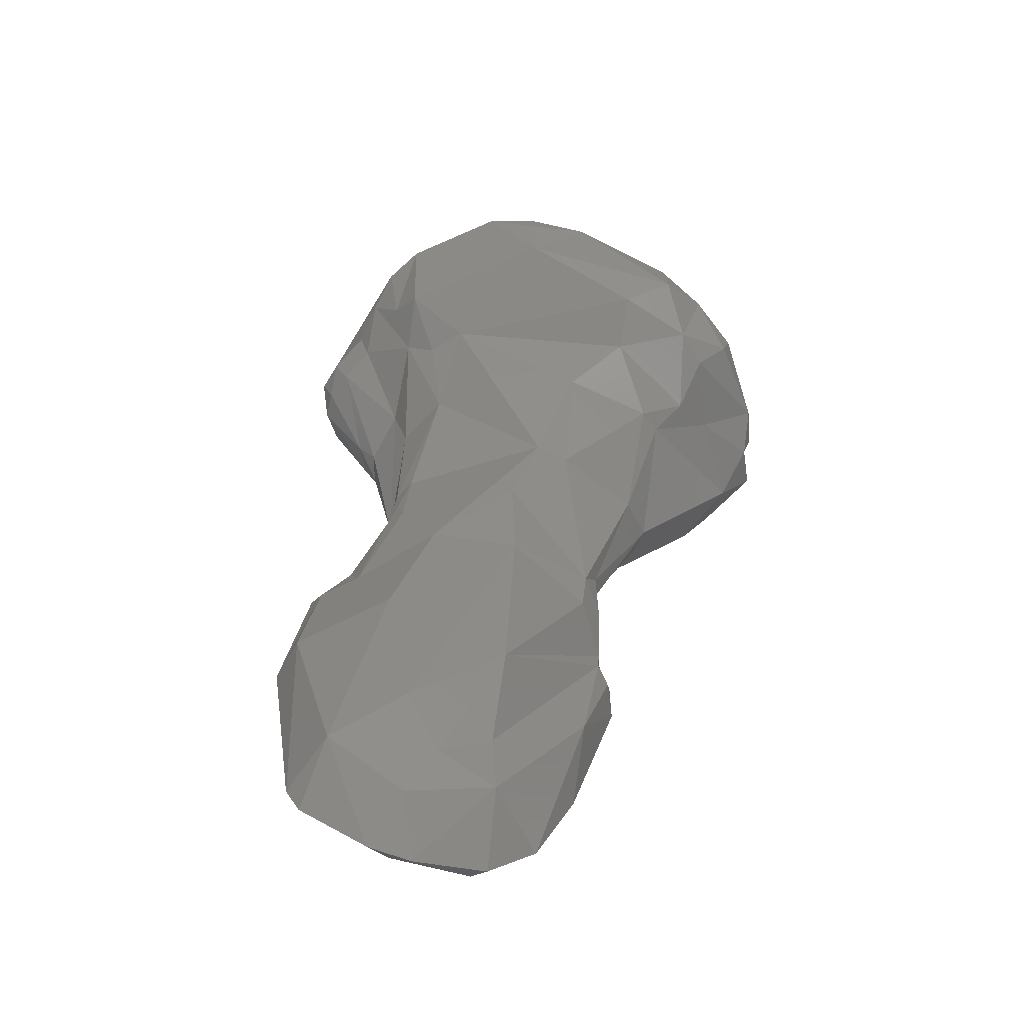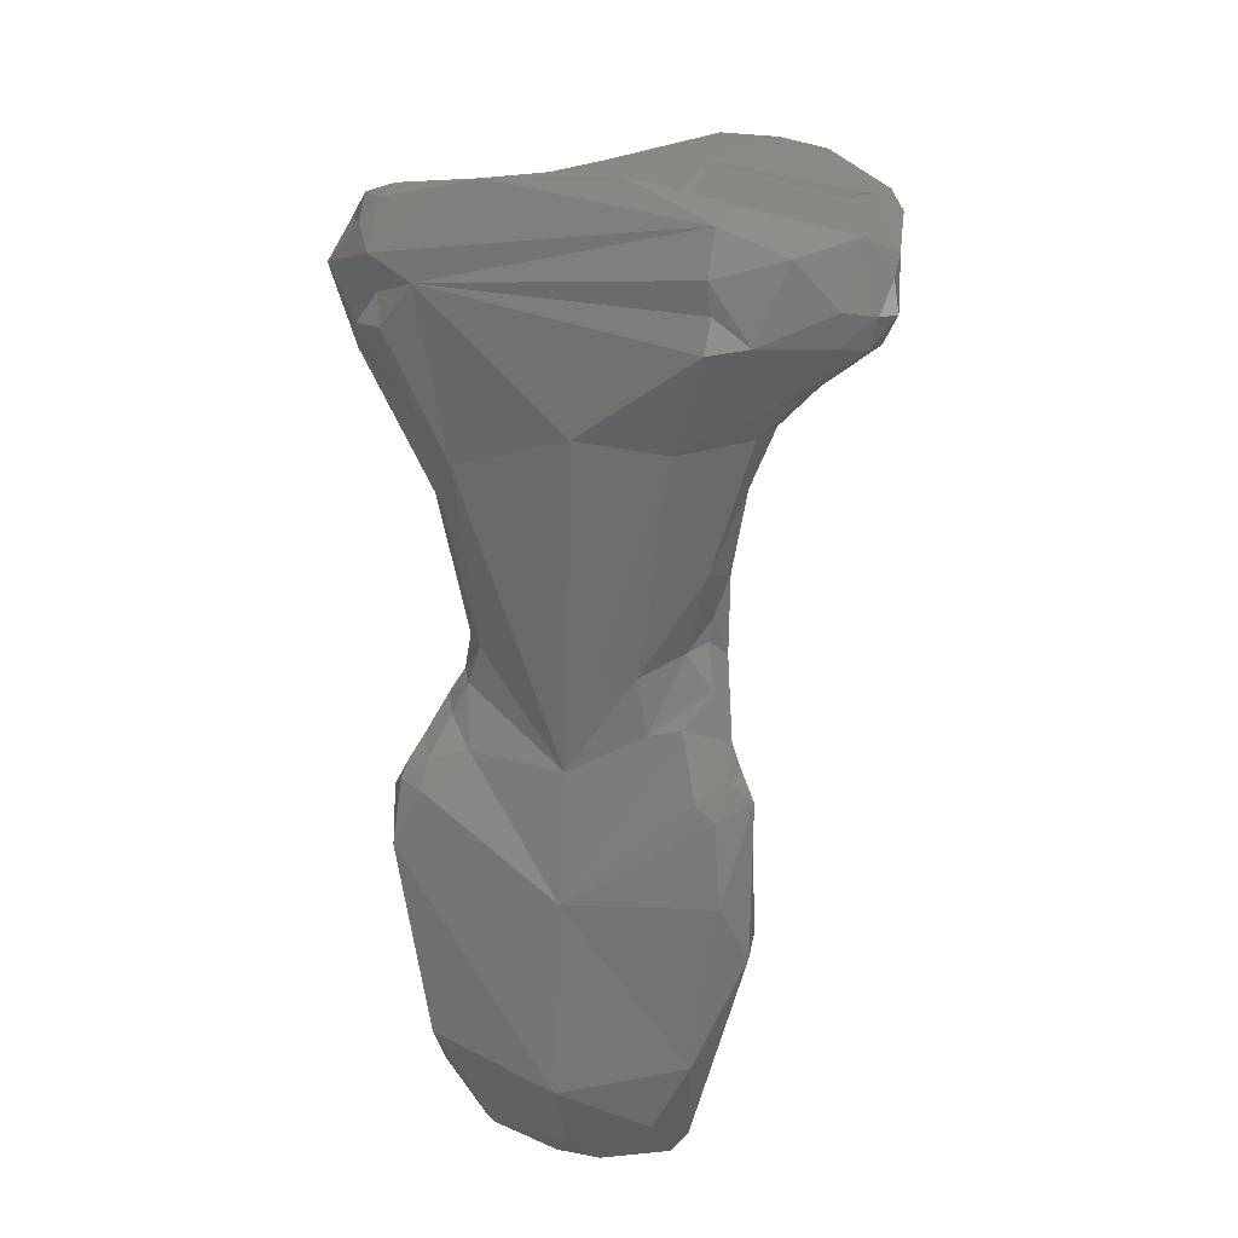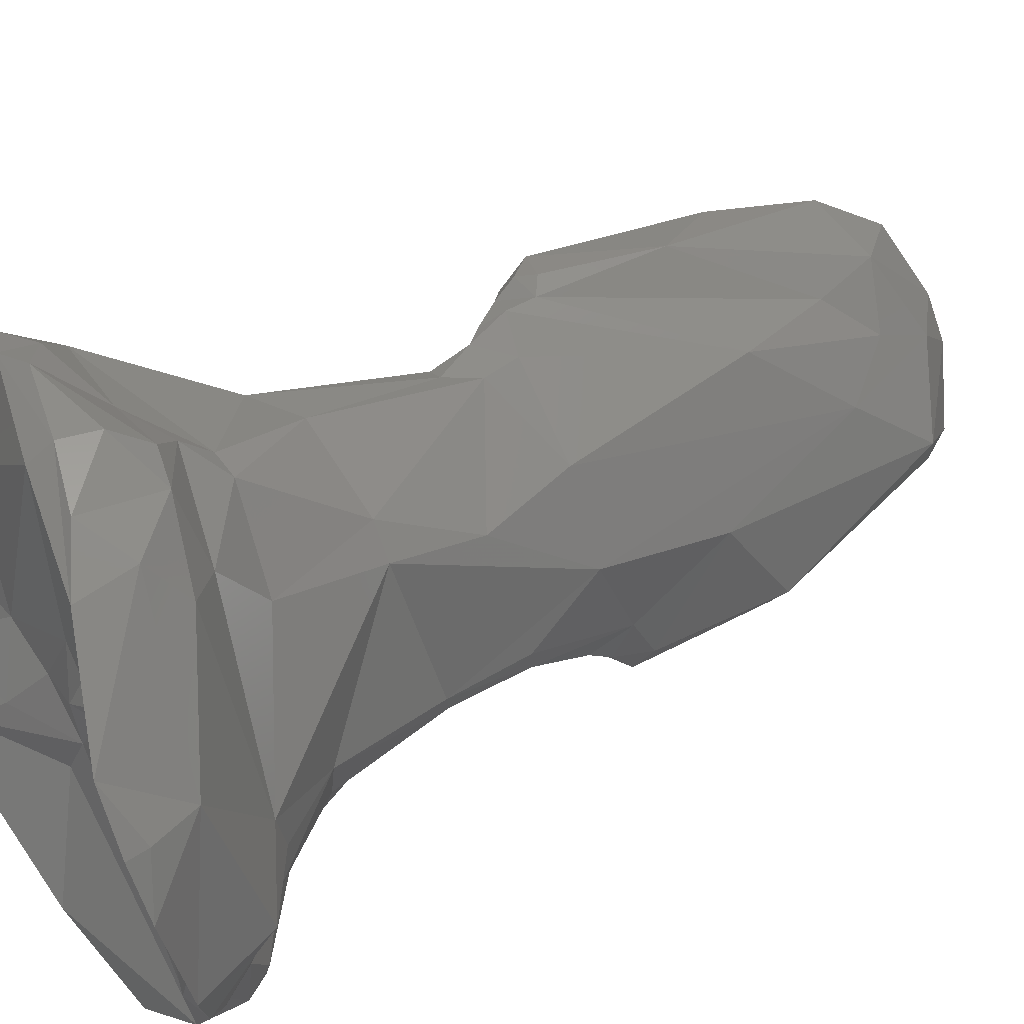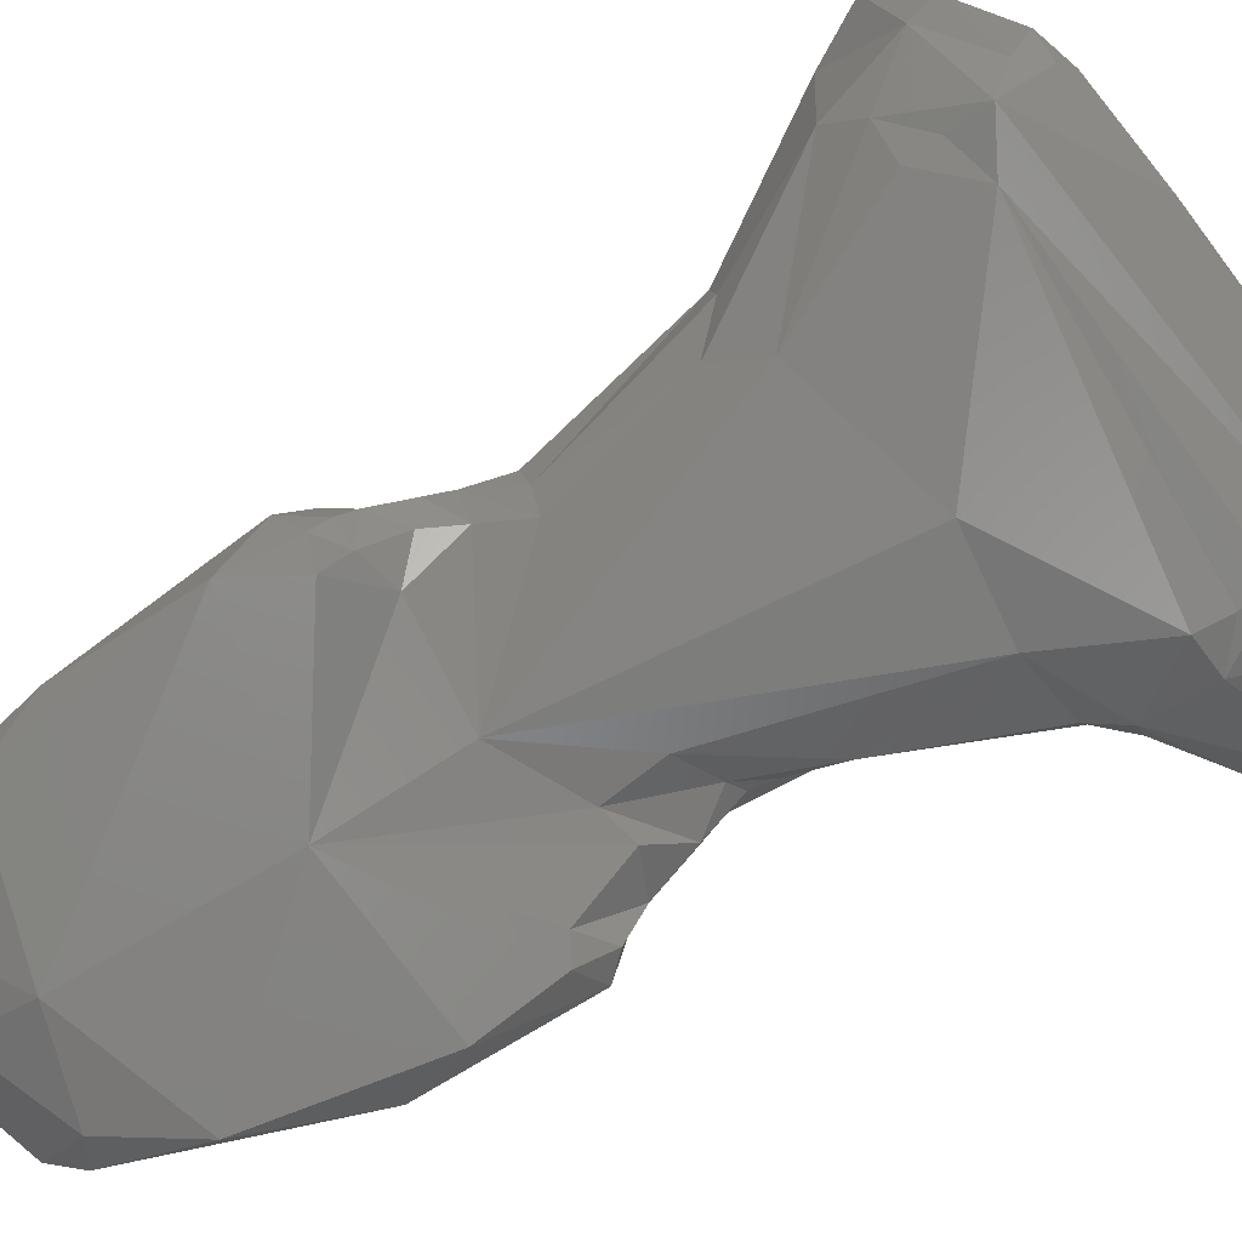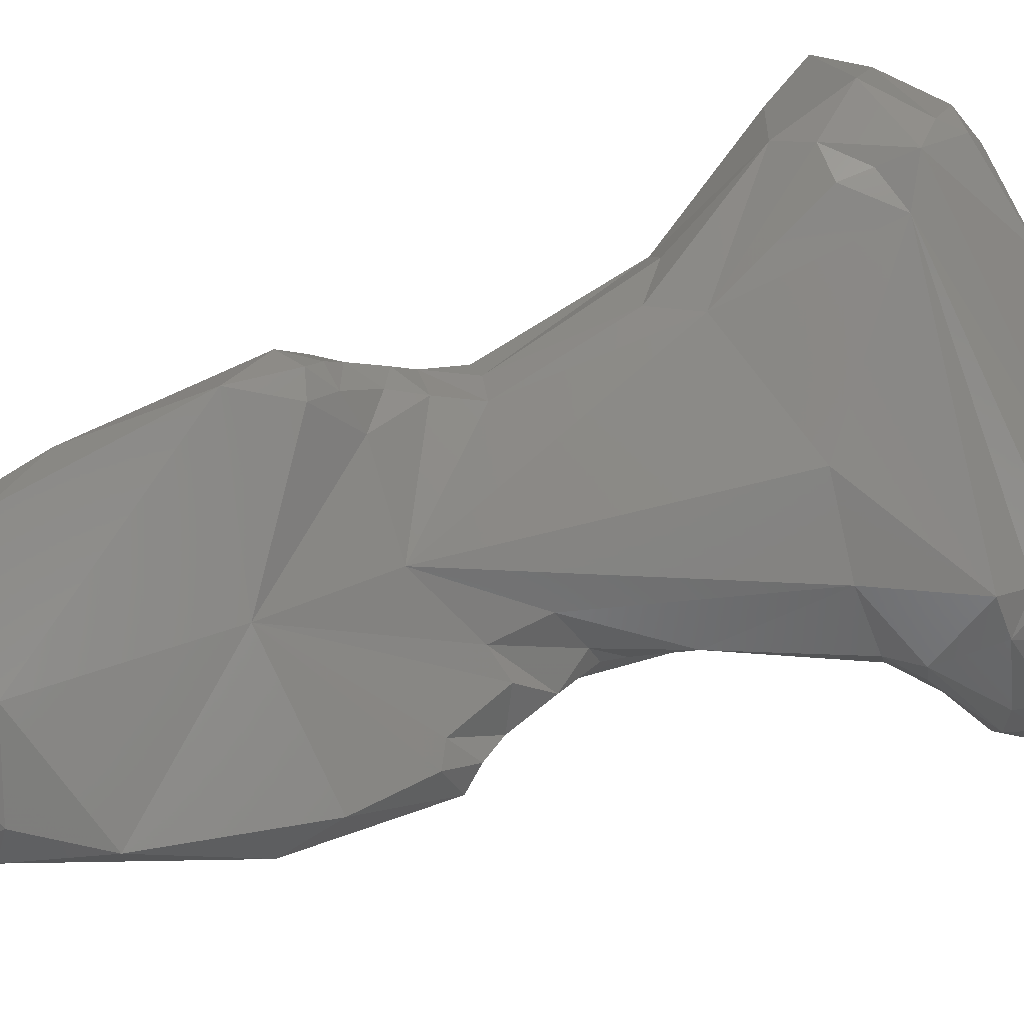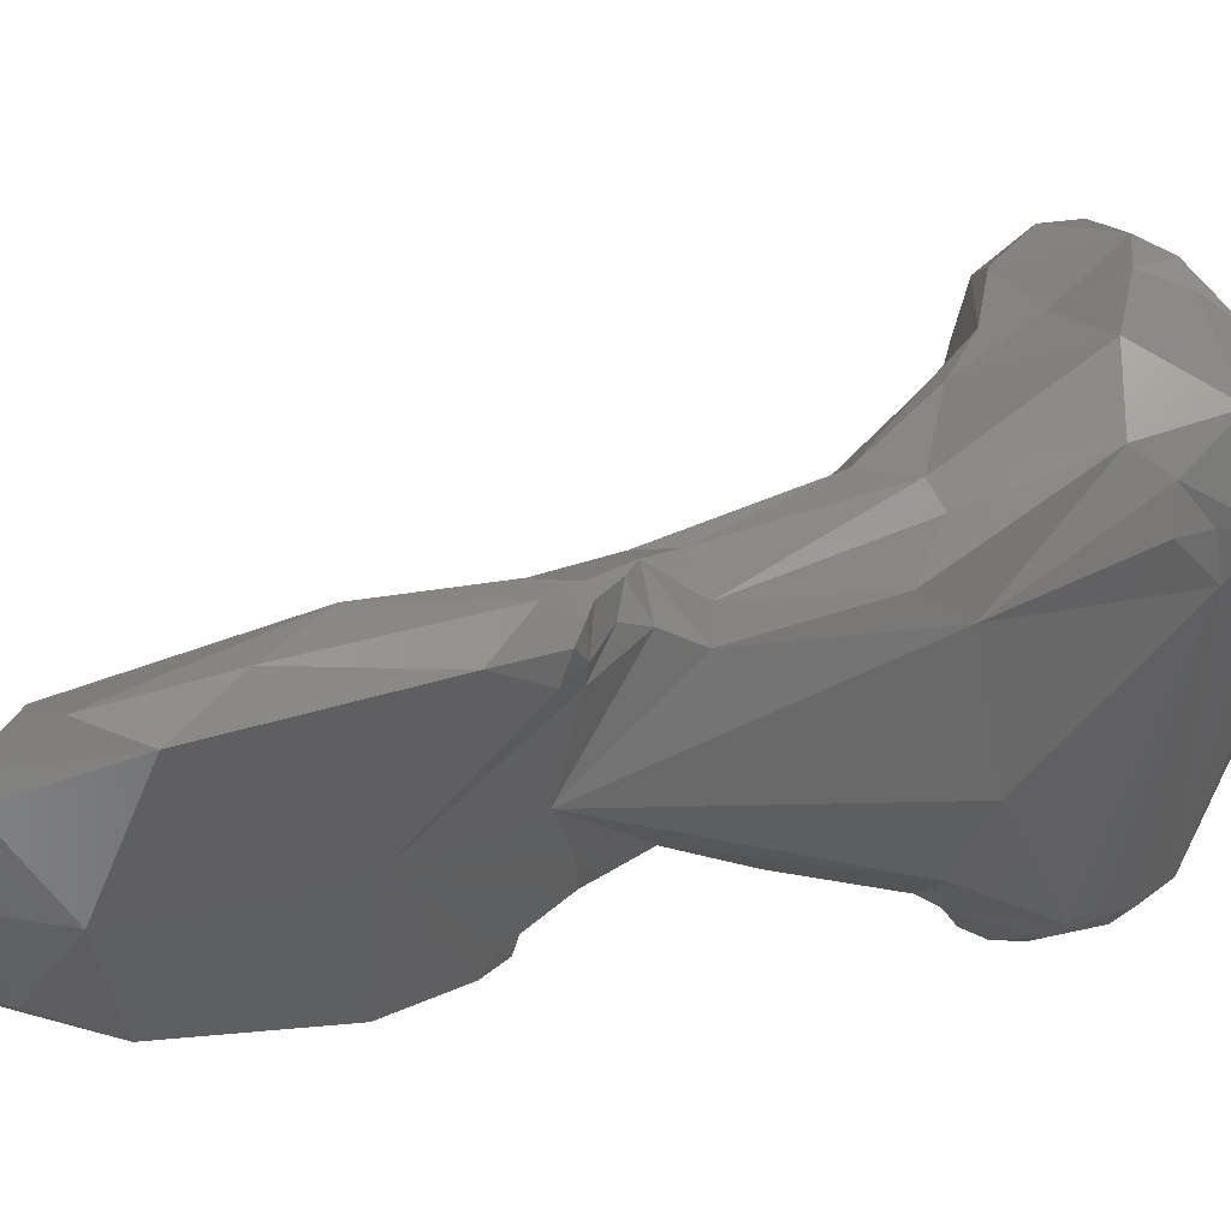
<metadata>
{"format":"stl","ext":"stl","renderer":"f3d","projection":"perspective","resolution":1024,"background":"white","views":[{"elev":-74.1,"azim":-43.2,"up":"+Y"},{"elev":32.0,"azim":175.6,"up":"+Y"},{"elev":70.5,"azim":-118.1,"up":"+Z"},{"elev":-53.4,"azim":117.6,"up":"+Z"},{"elev":-59.2,"azim":103.4,"up":"+Z"},{"elev":-17.7,"azim":69.3,"up":"+Z"}]}
</metadata>
<code>
# stl→obj: 174 verts, 344 faces
v 0.02792 -0.1019 0.05104
v 0.02545 -0.1018 0.05094
v 0.02632 -0.1064 0.04967
v 0.02771 -0.1011 0.05143
v 0.02919 -0.1023 0.05033
v 0.02863 -0.1012 0.05098
v 0.0248 -0.1082 0.04779
v 0.02919 -0.103 0.05027
v 0.02705 -0.1086 0.04843
v 0.02601 -0.1096 0.04762
v 0.02475 -0.09956 0.05158
v 0.02368 -0.1015 0.04961
v 0.02794 -0.0974 0.05316
v 0.02562 -0.09763 0.05293
v 0.02812 -0.1003 0.05143
v 0.02964 -0.1023 0.0499
v 0.02904 -0.1016 0.05053
v 0.02846 -0.1003 0.05105
v 0.02859 -0.101 0.04994
v 0.02829 -0.09994 0.04981
v 0.02848 -0.1 0.05049
v 0.02351 -0.1045 0.04823
v 0.02582 -0.1107 0.04671
v 0.02379 -0.1098 0.04615
v 0.02921 -0.1061 0.04956
v 0.02967 -0.1033 0.05012
v 0.02992 -0.1029 0.04995
v 0.02752 -0.1102 0.04808
v 0.02479 -0.09753 0.05265
v 0.02282 -0.09763 0.04933
v 0.02294 -0.09959 0.049
v 0.02293 -0.102 0.04736
v 0.02674 -0.09552 0.05521
v 0.02738 -0.09542 0.05511
v 0.02906 -0.09664 0.05274
v 0.0246 -0.09513 0.05441
v 0.02898 -0.1017 0.04982
v 0.02957 -0.1024 0.04896
v 0.02998 -0.1026 0.04943
v 0.02863 -0.1021 0.04887
v 0.02654 -0.1019 0.04754
v 0.02879 -0.0957 0.05053
v 0.02901 -0.09685 0.05087
v 0.0293 -0.0964 0.05209
v 0.02248 -0.1022 0.04641
v 0.02239 -0.1054 0.04598
v 0.02693 -0.1116 0.04581
v 0.02596 -0.1114 0.04532
v 0.02437 -0.1106 0.04461
v 0.02397 -0.11 0.0445
v 0.02945 -0.11 0.04742
v 0.03002 -0.1075 0.04823
v 0.03036 -0.1034 0.04956
v 0.02853 -0.1112 0.04671
v 0.02216 -0.09493 0.05112
v 0.02134 -0.09344 0.05292
v 0.02279 -0.09766 0.04876
v 0.02283 -0.09871 0.0489
v 0.02285 -0.09953 0.04844
v 0.02289 -0.1009 0.04698
v 0.02273 -0.1014 0.04661
v 0.02502 -0.09437 0.05607
v 0.02753 -0.09486 0.05607
v 0.02864 -0.09416 0.05606
v 0.03063 -0.09397 0.05489
v 0.03072 -0.09399 0.05306
v 0.0302 -0.1028 0.04894
v 0.02974 -0.1029 0.04846
v 0.02678 -0.1046 0.04629
v 0.02629 -0.09409 0.04846
v 0.02423 -0.09407 0.04758
v 0.02474 -0.1008 0.04725
v 0.02493 -0.0995 0.04757
v 0.03072 -0.09314 0.05257
v 0.02946 -0.09173 0.05139
v 0.03019 -0.09294 0.05181
v 0.02267 -0.1052 0.04484
v 0.02251 -0.1018 0.0459
v 0.02671 -0.1108 0.04521
v 0.02839 -0.111 0.04626
v 0.02485 -0.1095 0.04424
v 0.024 -0.1076 0.04402
v 0.02974 -0.1087 0.04697
v 0.03044 -0.1043 0.04839
v 0.02105 -0.09347 0.05193
v 0.02214 -0.09479 0.04962
v 0.0205 -0.09299 0.05142
v 0.01964 -0.09261 0.05261
v 0.02132 -0.0923 0.05628
v 0.02429 -0.09376 0.05722
v 0.02322 -0.09847 0.04826
v 0.02341 -0.09709 0.04772
v 0.02328 -0.09982 0.04741
v 0.02331 -0.09899 0.04814
v 0.024 -0.1005 0.04697
v 0.02381 -0.1018 0.04591
v 0.02306 -0.1013 0.04601
v 0.02617 -0.09427 0.05764
v 0.02711 -0.09442 0.05738
v 0.0303 -0.09351 0.05623
v 0.02962 -0.09312 0.05716
v 0.03119 -0.09292 0.05557
v 0.03132 -0.09218 0.05369
v 0.0234 -0.102 0.0455
v 0.02336 -0.1037 0.04472
v 0.02699 -0.1091 0.045
v 0.02366 -0.09163 0.04718
v 0.02246 -0.09386 0.04778
v 0.02214 -0.09307 0.04762
v 0.02384 -0.09909 0.04785
v 0.03038 -0.0913 0.0521
v 0.03022 -0.0922 0.05204
v 0.02357 -0.09019 0.04764
v 0.02335 -0.0893 0.04827
v 0.0235 -0.09092 0.04751
v 0.02166 -0.09352 0.04958
v 0.01953 -0.09206 0.05187
v 0.01905 -0.09114 0.05132
v 0.01977 -0.09193 0.05022
v 0.01887 -0.09073 0.05342
v 0.02096 -0.09124 0.05665
v 0.01991 -0.0907 0.05581
v 0.02219 -0.09089 0.05751
v 0.02495 -0.09319 0.05835
v 0.02197 -0.09383 0.04829
v 0.02749 -0.0937 0.05813
v 0.02618 -0.09252 0.0585
v 0.03038 -0.09271 0.05651
v 0.02765 -0.09285 0.05829
v 0.03076 -0.0918 0.05531
v 0.03055 -0.09091 0.05284
v 0.02269 -0.0915 0.04717
v 0.02157 -0.09311 0.04802
v 0.0202 -0.09194 0.04784
v 0.02092 -0.09171 0.04747
v 0.0301 -0.09036 0.05289
v 0.02793 -0.08951 0.05166
v 0.02189 -0.08982 0.0477
v 0.0203 -0.08977 0.0486
v 0.0227 -0.08922 0.04895
v 0.02506 -0.08896 0.0502
v 0.01978 -0.09224 0.04926
v 0.01878 -0.09082 0.05234
v 0.01941 -0.09121 0.05025
v 0.01938 -0.09052 0.04941
v 0.01939 -0.0916 0.04913
v 0.02253 -0.09136 0.05691
v 0.01944 -0.09087 0.05359
v 0.02091 -0.09074 0.05673
v 0.02481 -0.09185 0.0584
v 0.02756 -0.09224 0.05804
v 0.02943 -0.0914 0.05471
v 0.03039 -0.09054 0.05365
v 0.02087 -0.09093 0.04751
v 0.01983 -0.09212 0.04847
v 0.01955 -0.0914 0.04835
v 0.02004 -0.09121 0.04788
v 0.02972 -0.09014 0.05313
v 0.02726 -0.09085 0.05243
v 0.02636 -0.08917 0.05105
v 0.02607 -0.09005 0.05158
v 0.01965 -0.09065 0.04851
v 0.02463 -0.09058 0.05077
v 0.01929 -0.09057 0.05276
v 0.02 -0.09074 0.05297
v 0.02367 -0.09156 0.05324
v 0.02469 -0.09098 0.05151
v 0.02424 -0.09157 0.05398
v 0.02594 -0.09154 0.05359
v 0.02599 -0.09098 0.05223
v 0.02477 -0.09132 0.0532
v 0.02451 -0.09145 0.05277
v 0.02518 -0.09109 0.05253
v 0.02525 -0.09149 0.05323
f 1 2 3
f 1 4 2
f 5 1 3
f 1 5 6
f 4 1 6
f 3 2 7
f 3 8 5
f 9 3 10
f 3 9 8
f 10 3 7
f 11 2 4
f 11 12 2
f 2 12 7
f 13 14 4
f 4 14 11
f 15 4 6
f 15 13 4
f 5 8 16
f 16 17 5
f 5 17 6
f 18 15 6
f 17 19 6
f 19 20 6
f 6 21 18
f 20 21 6
f 7 12 22
f 23 10 7
f 7 24 23
f 7 22 24
f 25 8 9
f 25 26 8
f 8 26 27
f 8 27 16
f 10 28 9
f 9 28 25
f 28 10 23
f 14 29 11
f 12 11 29
f 29 30 12
f 12 30 31
f 32 22 12
f 12 31 32
f 13 33 14
f 33 13 34
f 13 35 34
f 15 35 13
f 14 36 29
f 33 36 14
f 15 18 35
f 37 17 16
f 38 37 16
f 16 39 38
f 16 27 39
f 17 37 19
f 21 35 18
f 19 37 40
f 40 41 19
f 20 19 41
f 42 43 20
f 41 42 20
f 21 20 43
f 44 35 21
f 43 44 21
f 45 46 22
f 24 22 46
f 22 32 45
f 23 47 28
f 23 24 48
f 48 47 23
f 49 48 24
f 24 50 49
f 24 46 50
f 51 52 25
f 52 53 25
f 53 26 25
f 28 51 25
f 27 26 53
f 27 53 39
f 54 28 47
f 54 51 28
f 55 29 56
f 29 36 56
f 55 30 29
f 57 58 30
f 58 31 30
f 55 57 30
f 59 32 31
f 58 59 31
f 59 60 32
f 32 61 45
f 60 61 32
f 36 33 62
f 34 63 33
f 62 33 63
f 64 63 34
f 65 64 34
f 65 34 35
f 66 65 35
f 66 35 44
f 36 62 56
f 38 40 37
f 38 39 67
f 38 67 68
f 38 68 40
f 39 53 67
f 40 68 69
f 40 69 41
f 70 41 71
f 41 70 42
f 69 72 41
f 41 73 71
f 72 73 41
f 42 66 43
f 74 66 42
f 42 70 75
f 75 76 42
f 74 42 76
f 43 66 44
f 46 45 77
f 78 45 61
f 77 45 78
f 46 77 50
f 47 79 80
f 47 80 54
f 79 47 48
f 48 81 79
f 49 81 48
f 81 49 50
f 50 77 82
f 82 81 50
f 51 83 52
f 54 83 51
f 84 53 52
f 84 52 83
f 84 67 53
f 80 83 54
f 56 85 55
f 55 86 57
f 85 87 55
f 87 86 55
f 88 56 89
f 56 88 85
f 56 90 89
f 62 90 56
f 58 57 59
f 91 59 57
f 92 57 86
f 91 57 92
f 59 93 60
f 94 59 91
f 93 59 94
f 95 60 93
f 96 60 95
f 60 97 61
f 96 97 60
f 97 78 61
f 62 63 98
f 62 98 90
f 99 63 64
f 98 63 99
f 64 100 101
f 101 99 64
f 64 65 100
f 102 100 65
f 65 66 103
f 103 102 65
f 74 103 66
f 68 67 84
f 69 68 84
f 95 72 69
f 96 95 69
f 96 69 104
f 105 69 82
f 82 69 106
f 84 106 69
f 69 105 104
f 71 107 70
f 107 75 70
f 92 108 71
f 92 71 73
f 108 109 71
f 107 71 109
f 110 72 93
f 95 93 72
f 72 110 73
f 73 110 92
f 111 103 74
f 74 112 111
f 74 76 112
f 111 112 75
f 75 113 114
f 75 115 113
f 107 115 75
f 111 75 114
f 112 76 75
f 82 77 105
f 77 78 105
f 105 78 104
f 97 104 78
f 80 79 106
f 83 80 106
f 79 81 106
f 106 81 82
f 106 84 83
f 88 87 85
f 116 86 87
f 92 86 116
f 87 88 117
f 118 119 87
f 87 117 118
f 119 116 87
f 89 120 88
f 120 117 88
f 89 121 122
f 120 89 122
f 121 89 123
f 124 123 89
f 90 124 89
f 98 124 90
f 110 94 91
f 91 92 110
f 125 108 92
f 92 116 125
f 93 94 110
f 96 104 97
f 126 127 98
f 127 124 98
f 99 126 98
f 101 126 99
f 128 101 100
f 101 128 129
f 126 101 129
f 130 100 102
f 128 100 130
f 130 102 103
f 103 131 130
f 131 103 111
f 109 132 107
f 115 107 132
f 133 109 108
f 133 108 125
f 109 133 134
f 135 132 109
f 135 109 134
f 111 136 131
f 137 136 111
f 111 114 137
f 114 113 138
f 138 139 114
f 139 140 114
f 114 140 141
f 141 137 114
f 132 138 113
f 115 132 113
f 119 142 116
f 125 116 142
f 143 117 120
f 143 118 117
f 119 118 144
f 118 143 145
f 145 144 118
f 142 119 146
f 119 144 146
f 122 147 120
f 147 148 120
f 148 143 120
f 121 149 122
f 149 147 122
f 121 123 149
f 150 123 124
f 123 147 149
f 123 150 147
f 127 150 124
f 142 133 125
f 129 127 126
f 129 150 127
f 129 128 151
f 152 128 130
f 151 128 152
f 129 151 150
f 130 153 152
f 131 153 130
f 131 136 153
f 135 154 132
f 154 138 132
f 155 133 142
f 155 134 133
f 134 155 156
f 156 157 134
f 134 157 135
f 157 154 135
f 158 153 136
f 137 158 136
f 137 159 158
f 141 160 137
f 161 137 160
f 137 161 159
f 154 139 138
f 145 139 162
f 139 145 140
f 162 139 157
f 157 139 154
f 140 145 163
f 163 141 140
f 163 160 141
f 155 142 146
f 143 148 164
f 164 145 143
f 146 144 145
f 156 146 145
f 145 162 156
f 145 164 165
f 166 145 165
f 166 167 145
f 167 163 145
f 155 146 156
f 147 165 148
f 166 165 147
f 168 147 150
f 147 168 166
f 164 148 165
f 168 150 151
f 151 159 169
f 159 151 152
f 151 169 168
f 153 158 152
f 159 152 158
f 162 157 156
f 159 170 169
f 170 159 161
f 167 160 163
f 167 161 160
f 167 170 161
f 171 166 168
f 171 172 166
f 172 167 166
f 173 167 172
f 173 170 167
f 168 169 174
f 168 174 171
f 173 174 169
f 173 169 170
f 173 171 174
f 173 172 171

</code>
